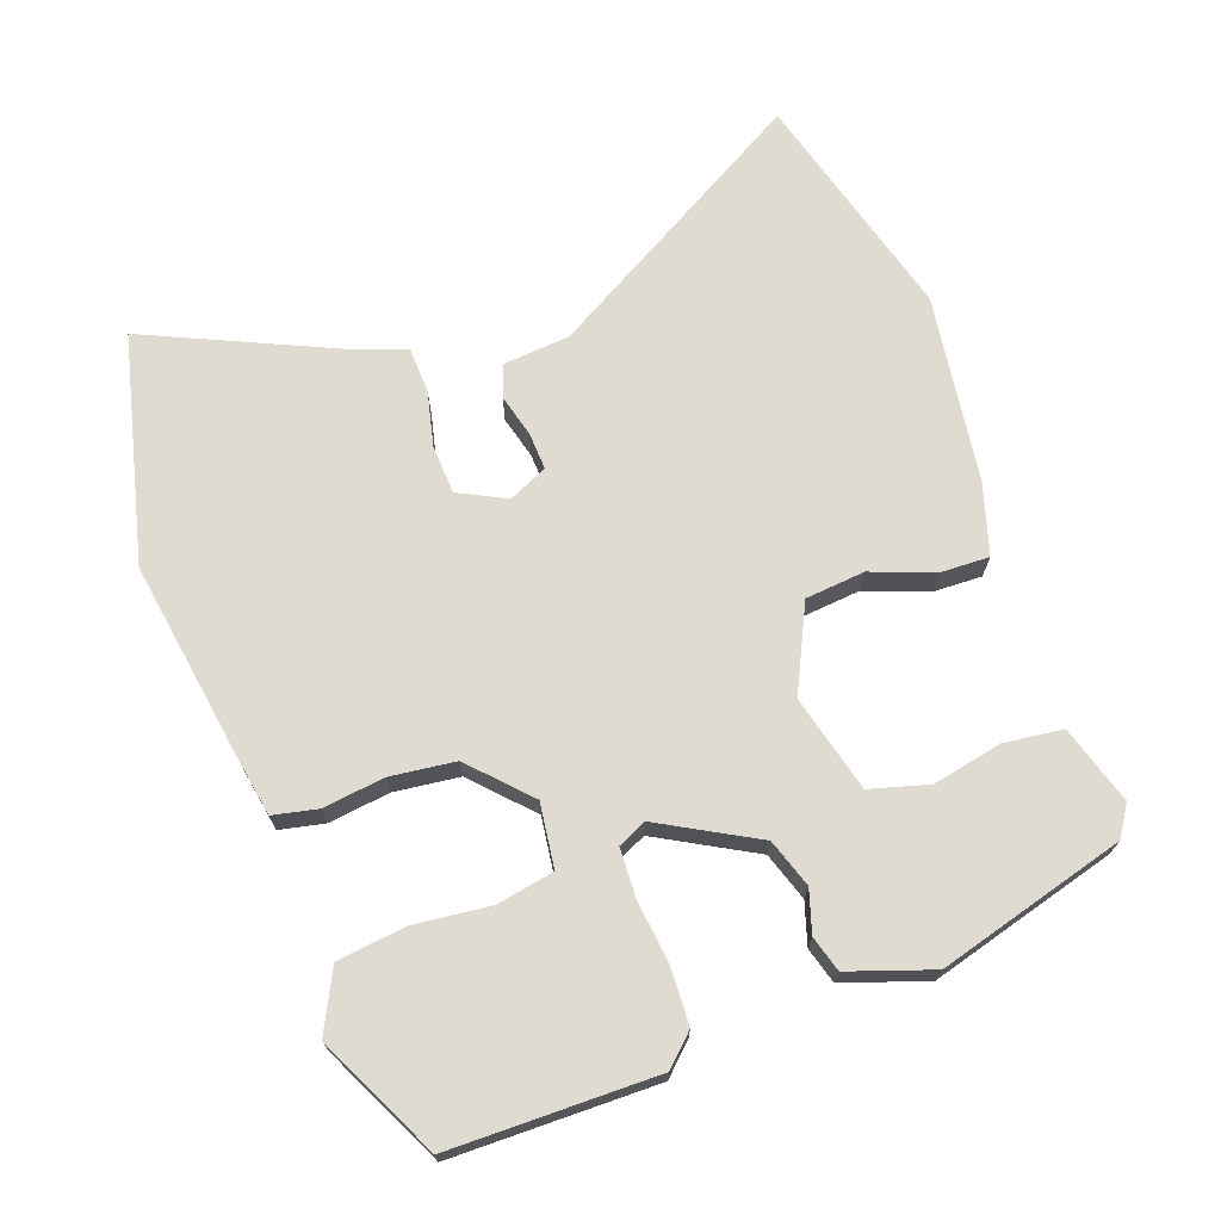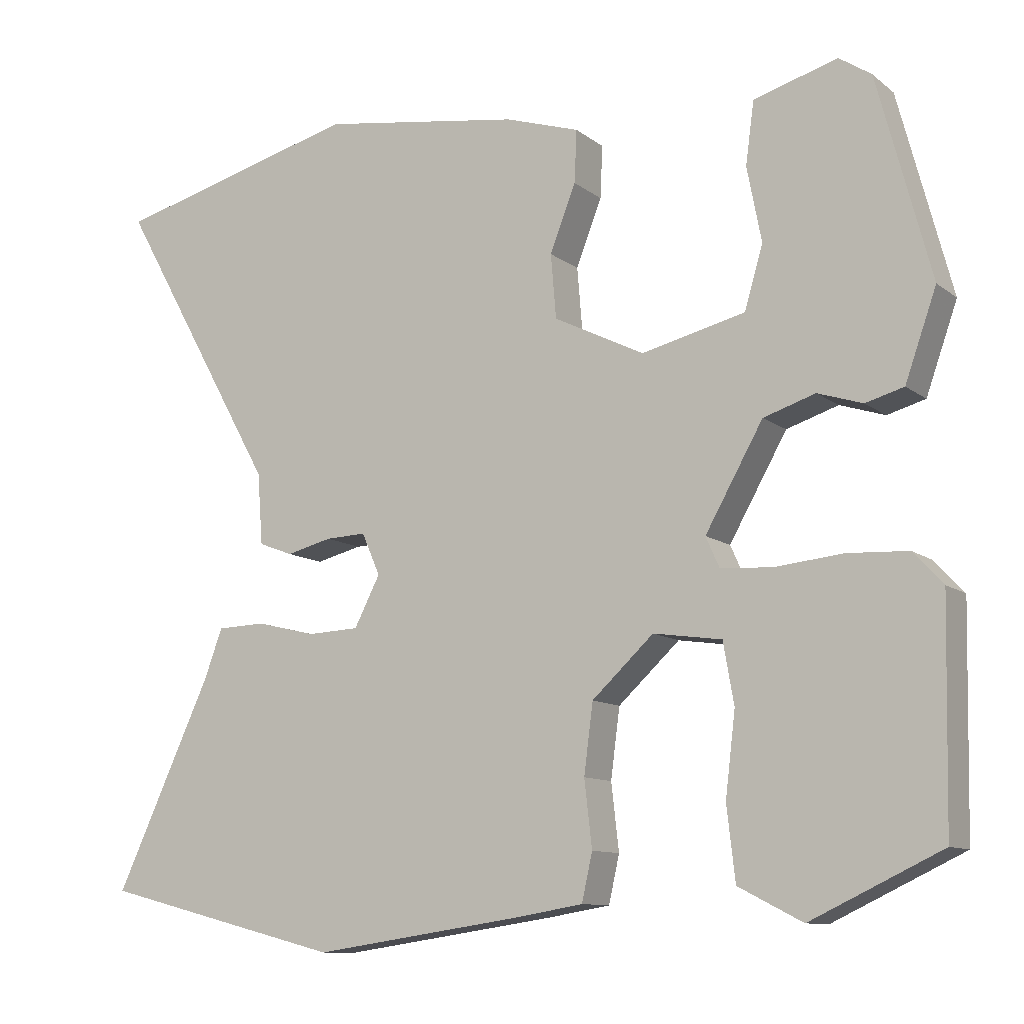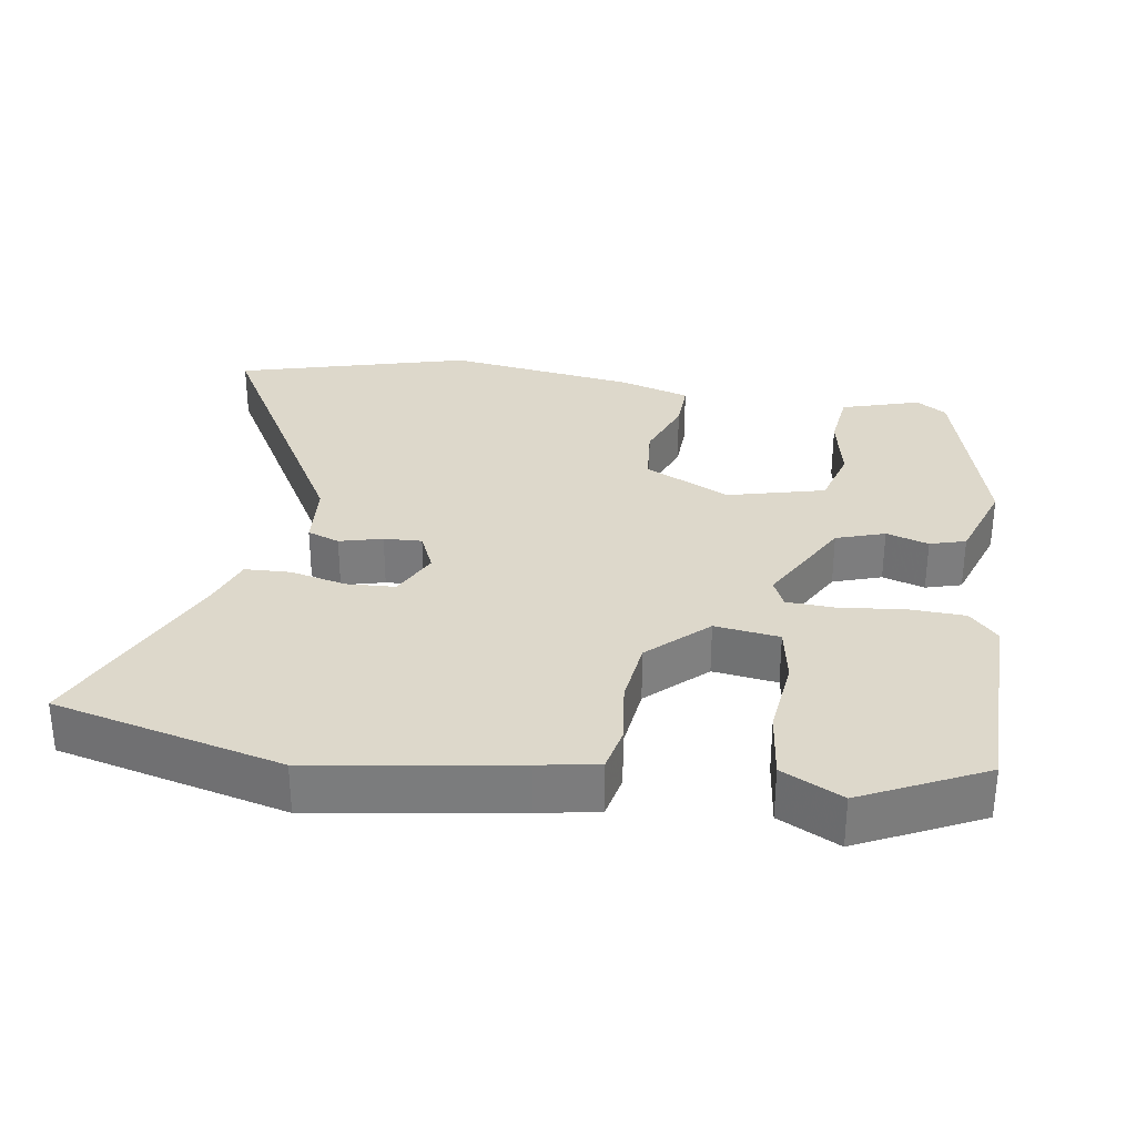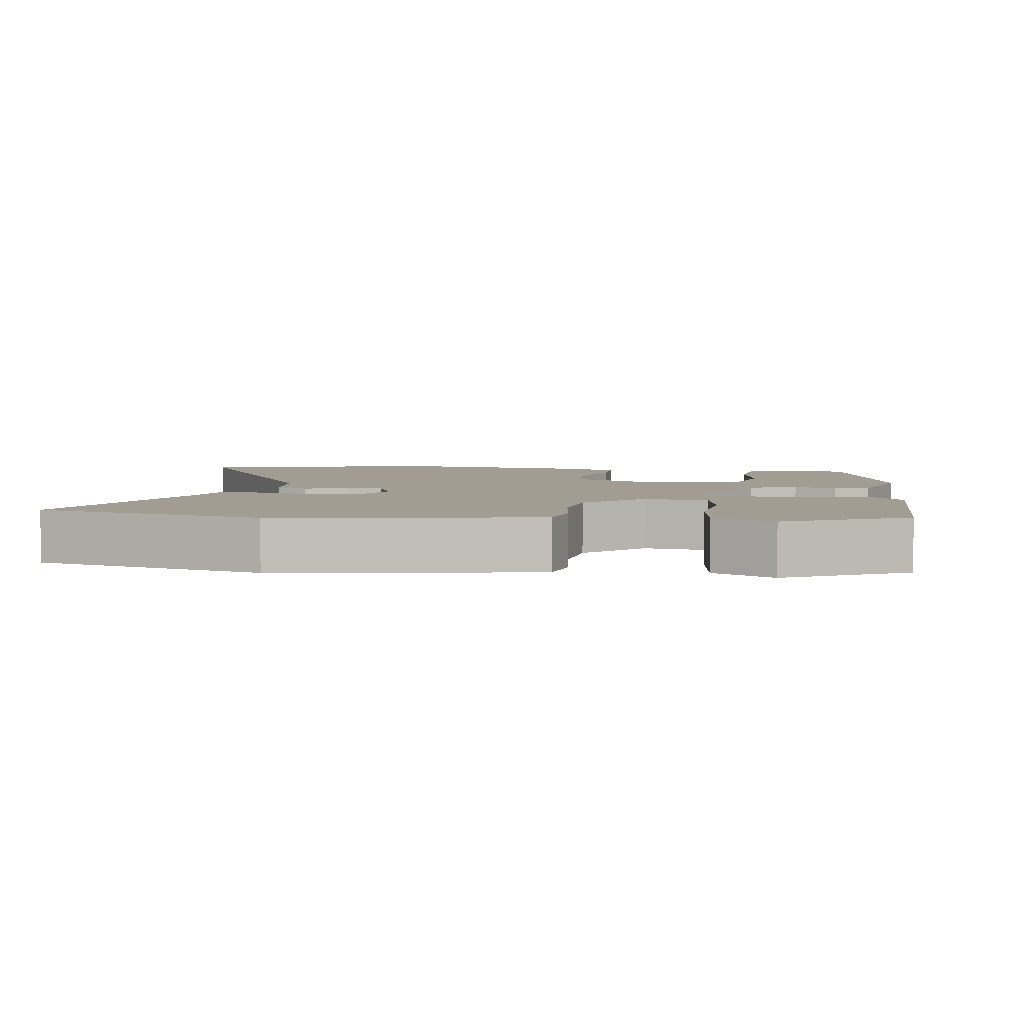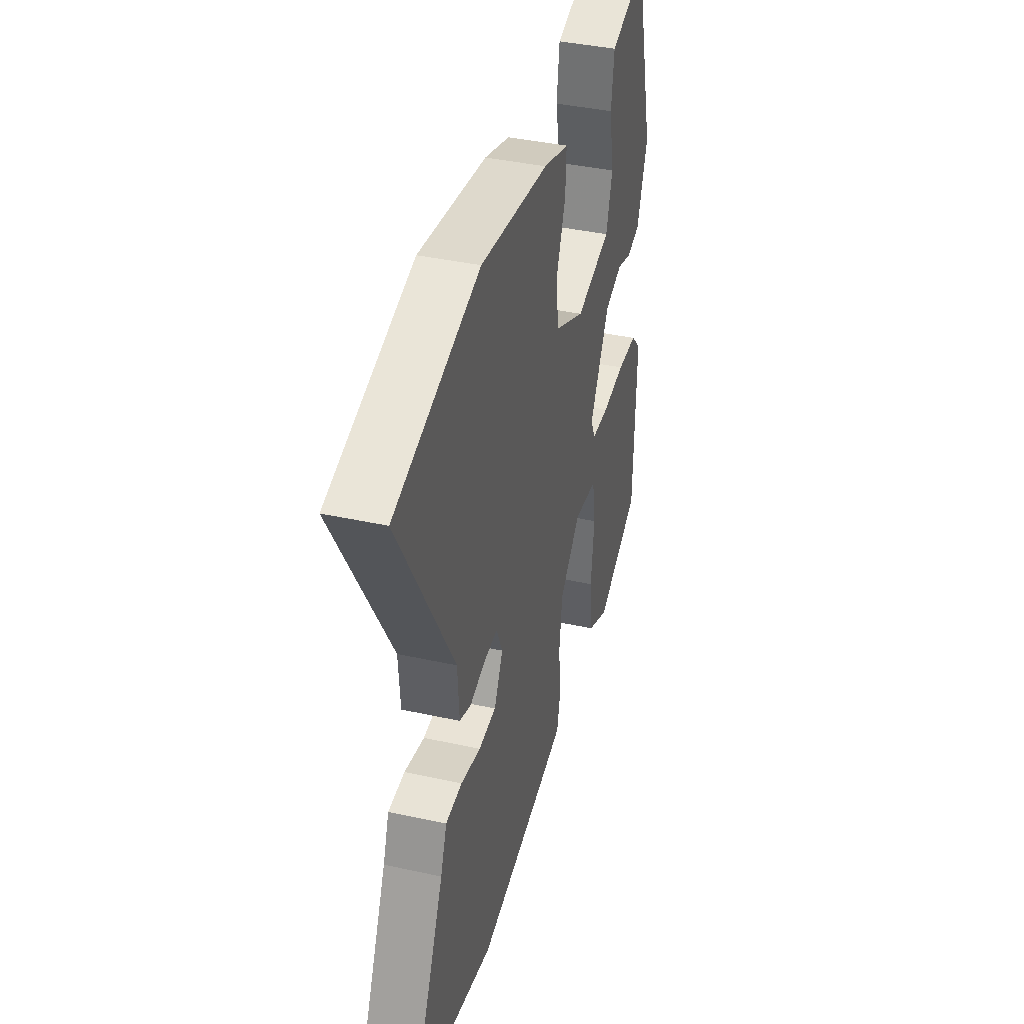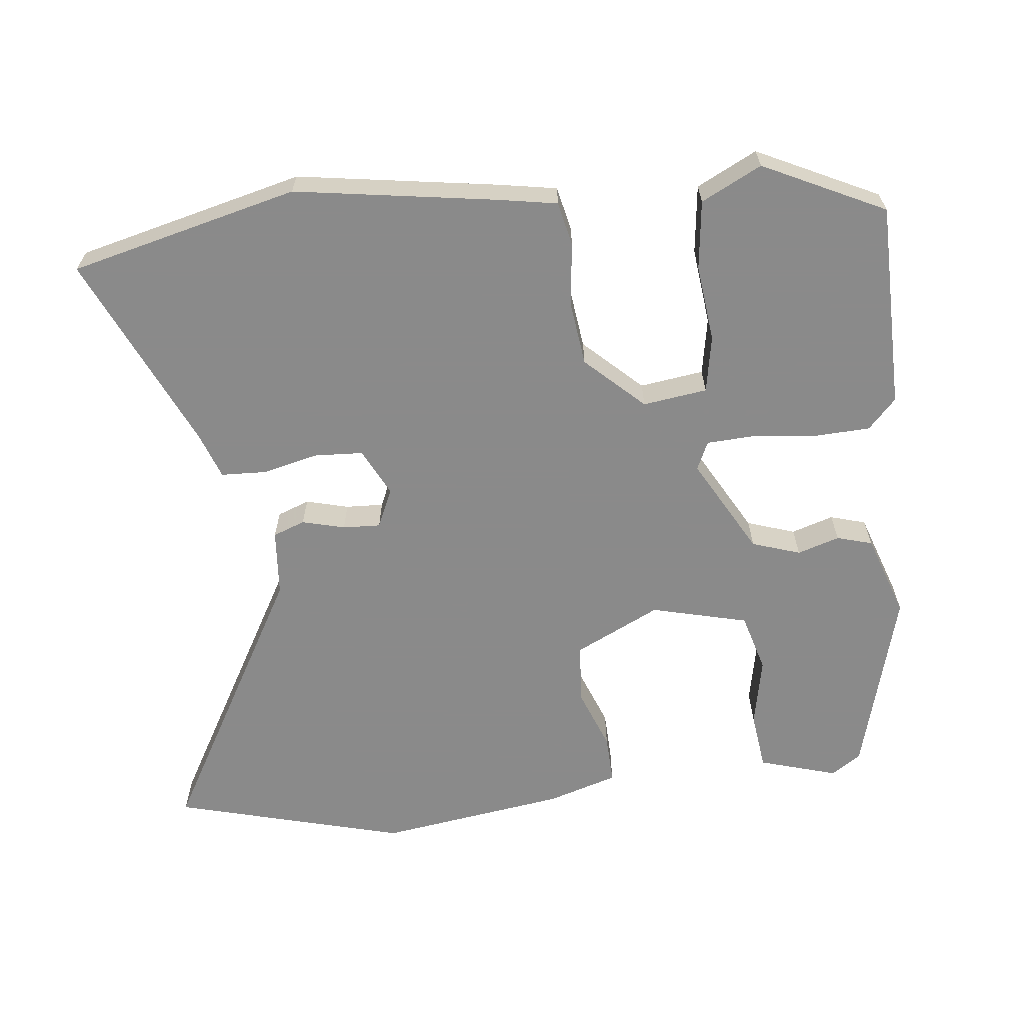
<metadata>
{"format":"obj","ext":"obj","renderer":"f3d","projection":"perspective","resolution":1024,"background":"white","views":[{"elev":70.2,"azim":-110.5,"up":"+Y"},{"elev":-10.6,"azim":-150.5,"up":"+Z"},{"elev":31.3,"azim":-171.7,"up":"+Y"},{"elev":4.8,"azim":-172.6,"up":"+Y"},{"elev":40.0,"azim":105.2,"up":"+Z"},{"elev":-63.6,"azim":-174.1,"up":"+Y"}]}
</metadata>
<code>
v 0.339 0.07 0.542
v 0.665 0.07 0.457
v 0.453 0.07 0.079
v 0.446 0.07 -0.015
v 0.401 0.07 -0.032
v 0.341 0.07 -0.017
v 0.288 0.07 -0.015
v 0.264 0.07 -0.07
v 0.298 0.07 -0.136
v 0.366 0.07 -0.139
v 0.444 0.07 -0.12
v 0.508 0.07 -0.122
v 0.532 0.07 -0.187
v 0.659 0.07 -0.46
v 0.34 0.07 -0.541
v 0.059 0.07 -0.5
v -0.025 0.07 -0.486
v -0.039 0.07 -0.424
v -0.029 0.07 -0.337
v -0.041 0.07 -0.246
v -0.122 0.07 -0.171
v -0.212 0.07 -0.184
v -0.226 0.07 -0.264
v -0.213 0.07 -0.372
v -0.224 0.07 -0.468
v -0.308 0.07 -0.511
v -0.479 0.07 -0.43
v -0.485 0.07 -0.141
v -0.446 0.07 -0.099
v -0.367 0.07 -0.095
v -0.278 0.07 -0.104
v -0.21 0.07 -0.1
v -0.192 0.07 -0.06
v -0.268 0.07 0.074
v -0.336 0.07 0.096
v -0.395 0.07 0.077
v -0.445 0.07 0.091
v -0.486 0.07 0.207
v -0.416 0.07 0.471
v -0.374 0.07 0.499
v -0.264 0.07 0.467
v -0.253 0.07 0.385
v -0.272 0.07 0.287
v -0.248 0.07 0.205
v -0.112 0.07 0.172
v 0.007 0.07 0.231
v 0.014 0.07 0.315
v -0.02 0.07 0.402
v -0.023 0.07 0.471
v 0.075 0.07 0.502
v 0.339 0 0.542
v 0.665 0 0.457
v 0.453 0 0.079
v 0.446 0 -0.015
v 0.401 0 -0.032
v 0.341 0 -0.017
v 0.288 0 -0.015
v 0.264 0 -0.07
v 0.298 0 -0.136
v 0.366 0 -0.139
v 0.444 0 -0.12
v 0.508 0 -0.122
v 0.532 0 -0.187
v 0.659 0 -0.46
v 0.34 0 -0.541
v 0.059 0 -0.5
v -0.025 0 -0.486
v -0.039 0 -0.424
v -0.029 0 -0.337
v -0.041 0 -0.246
v -0.122 0 -0.171
v -0.212 0 -0.184
v -0.226 0 -0.264
v -0.213 0 -0.372
v -0.224 0 -0.468
v -0.308 0 -0.511
v -0.479 0 -0.43
v -0.485 0 -0.141
v -0.446 0 -0.099
v -0.367 0 -0.095
v -0.278 0 -0.104
v -0.21 0 -0.1
v -0.192 0 -0.06
v -0.268 0 0.074
v -0.336 0 0.096
v -0.395 0 0.077
v -0.445 0 0.091
v -0.486 0 0.207
v -0.416 0 0.471
v -0.374 0 0.499
v -0.264 0 0.467
v -0.253 0 0.385
v -0.272 0 0.287
v -0.248 0 0.205
v -0.112 0 0.172
v 0.007 0 0.231
v 0.014 0 0.315
v -0.02 0 0.402
v -0.023 0 0.471
v 0.075 0 0.502
f 1 2 3
f 50 1 3
f 49 50 3
f 48 49 3
f 47 48 3
f 4 5 6
f 3 4 6
f 47 3 6
f 46 47 6
f 45 46 6 7
f 44 45 7 8
f 41 42 43
f 40 41 43
f 39 40 43
f 38 39 43
f 37 38 43
f 36 37 43
f 35 36 43
f 34 35 43 44
f 44 8 9
f 34 44 9
f 33 34 9
f 29 30 31
f 28 29 31
f 27 28 31
f 26 27 31
f 25 26 31
f 24 25 31
f 23 24 31
f 22 23 31 32
f 21 22 32 33
f 17 18 19
f 16 17 19
f 15 16 19
f 14 15 19
f 13 14 19
f 13 19 20
f 12 13 20
f 11 12 20
f 10 11 20
f 9 10 20 21
f 9 21 33
f 53 52 51
f 53 51 100
f 53 100 99
f 53 99 98
f 53 98 97
f 56 55 54
f 56 54 53
f 56 53 97
f 56 97 96
f 57 56 96 95
f 58 57 95 94
f 93 92 91
f 93 91 90
f 93 90 89
f 93 89 88
f 93 88 87
f 93 87 86
f 93 86 85
f 94 93 85 84
f 59 58 94
f 59 94 84
f 59 84 83
f 81 80 79
f 81 79 78
f 81 78 77
f 81 77 76
f 81 76 75
f 81 75 74
f 81 74 73
f 82 81 73 72
f 83 82 72 71
f 69 68 67
f 69 67 66
f 69 66 65
f 69 65 64
f 69 64 63
f 70 69 63
f 70 63 62
f 70 62 61
f 70 61 60
f 71 70 60 59
f 83 71 59
f 1 51 52 2
f 2 52 53 3
f 3 53 54 4
f 4 54 55 5
f 5 55 56 6
f 6 56 57 7
f 7 57 58 8
f 8 58 59 9
f 9 59 60 10
f 10 60 61 11
f 11 61 62 12
f 12 62 63 13
f 13 63 64 14
f 14 64 65 15
f 15 65 66 16
f 16 66 67 17
f 17 67 68 18
f 18 68 69 19
f 19 69 70 20
f 20 70 71 21
f 21 71 72 22
f 22 72 73 23
f 23 73 74 24
f 24 74 75 25
f 25 75 76 26
f 26 76 77 27
f 27 77 78 28
f 28 78 79 29
f 29 79 80 30
f 30 80 81 31
f 31 81 82 32
f 32 82 83 33
f 33 83 84 34
f 34 84 85 35
f 35 85 86 36
f 36 86 87 37
f 37 87 88 38
f 38 88 89 39
f 39 89 90 40
f 40 90 91 41
f 41 91 92 42
f 42 92 93 43
f 43 93 94 44
f 44 94 95 45
f 45 95 96 46
f 46 96 97 47
f 47 97 98 48
f 48 98 99 49
f 49 99 100 50
f 50 100 51 1

</code>
